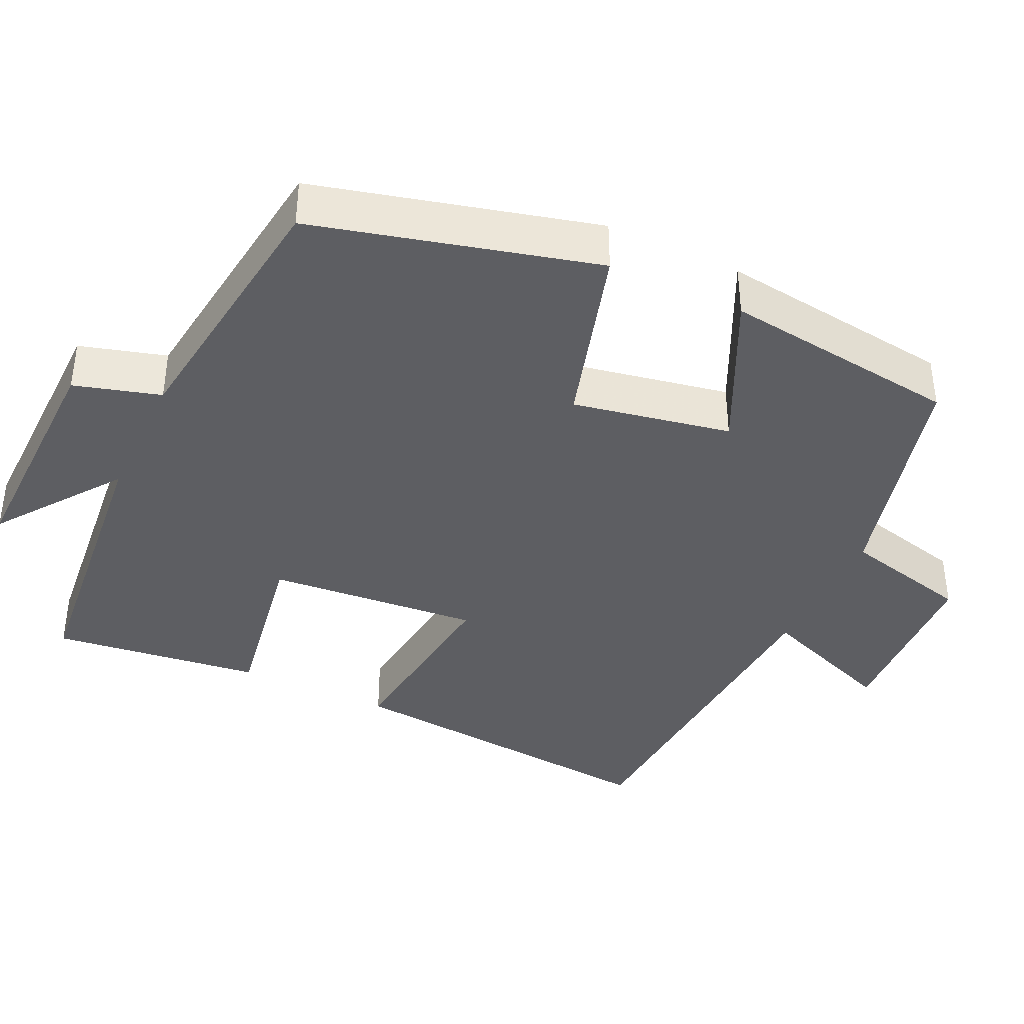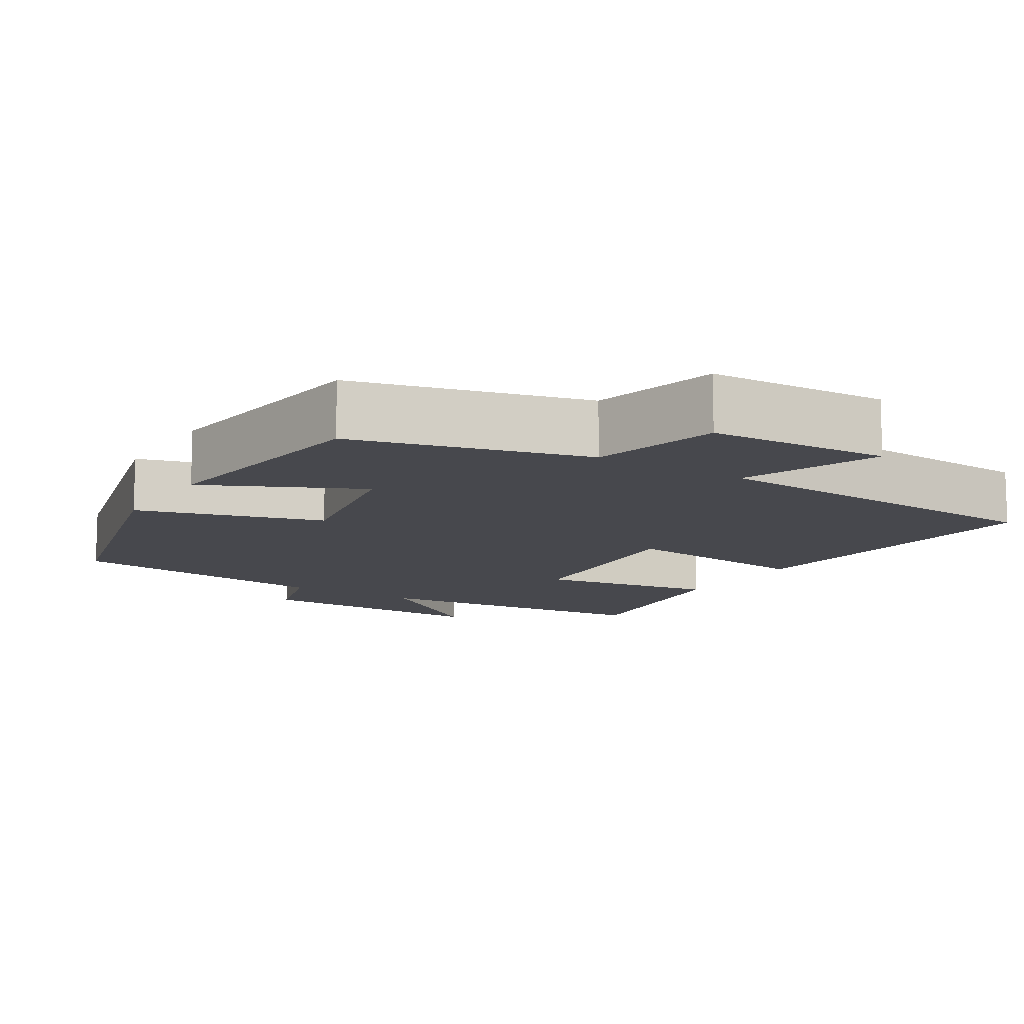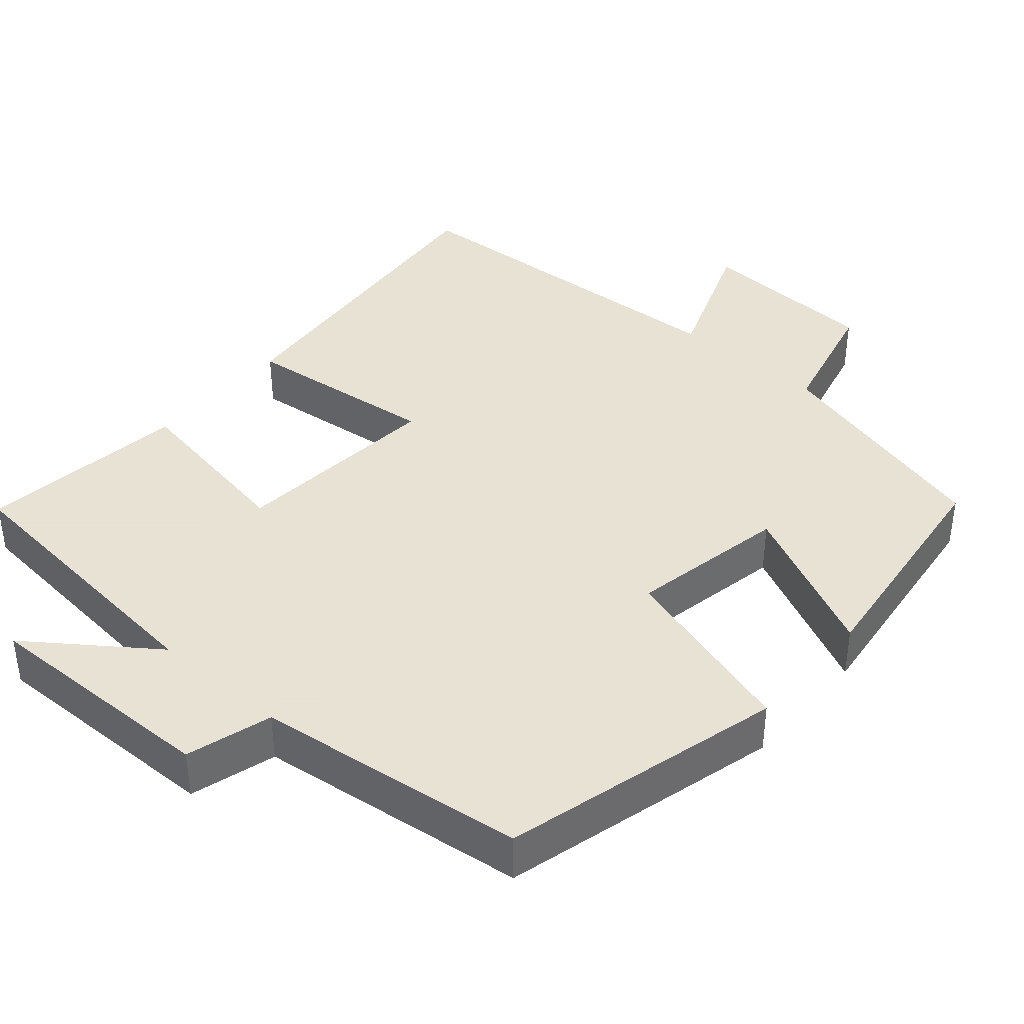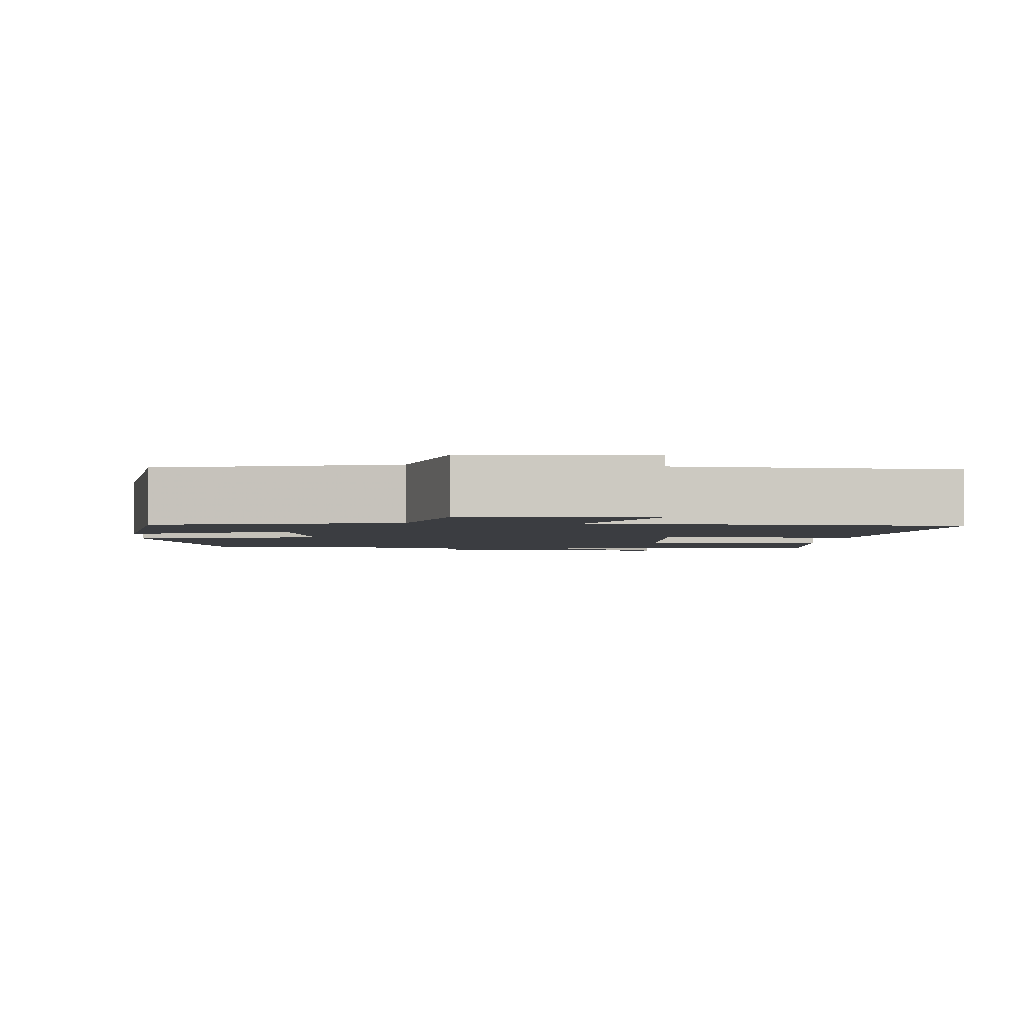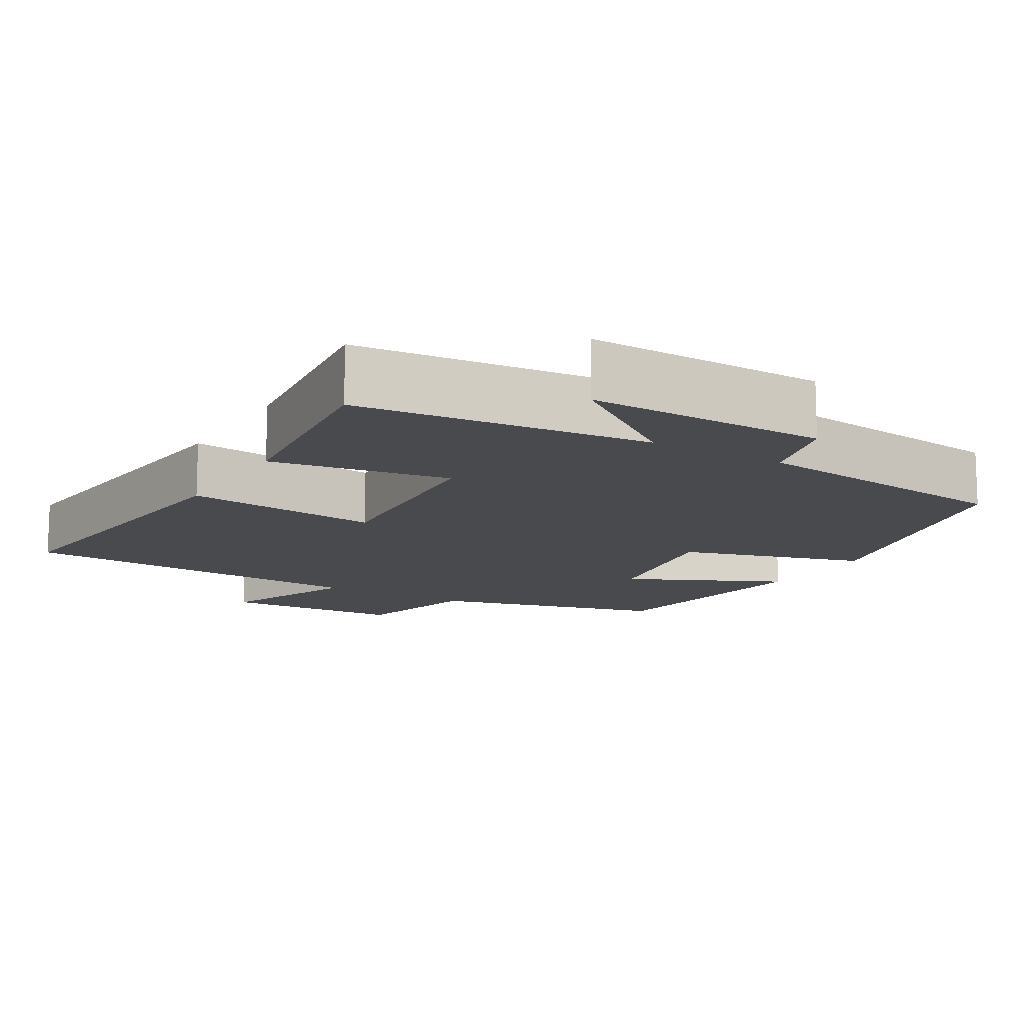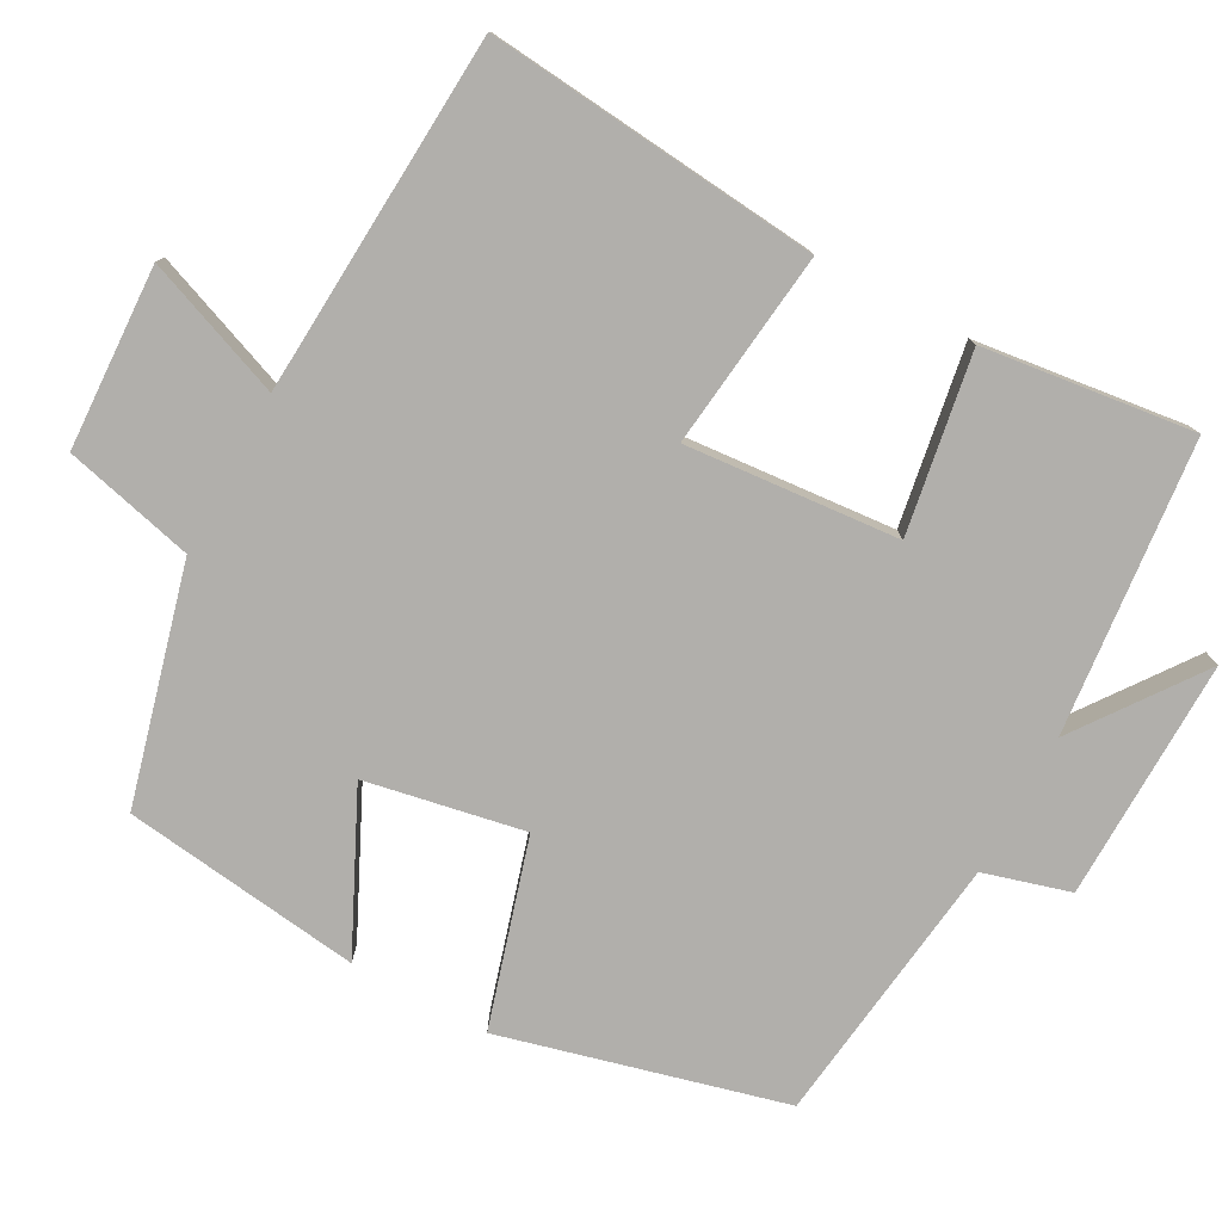
<metadata>
{"format":"obj","ext":"obj","renderer":"f3d","projection":"perspective","resolution":1024,"background":"white","views":[{"elev":-39.1,"azim":-115.3,"up":"+Y"},{"elev":-11.8,"azim":-32.0,"up":"+Y"},{"elev":39.7,"azim":-139.1,"up":"+Y"},{"elev":-2.6,"azim":-5.2,"up":"+Y"},{"elev":-12.9,"azim":149.0,"up":"+Y"},{"elev":-78.2,"azim":61.4,"up":"+Y"}]}
</metadata>
<code>
v 0.542 0.07 0.472
v 0.5 0.07 0.03
v 0.239 0.07 0.06
v 0.263 0.07 -0.222
v 0.5 0.07 -0.182
v 0.535 0.07 -0.461
v 0.146 0.07 -0.5
v 0.311 0.07 -0.62
v -0.009 0.07 -0.614
v -0.042 0.07 -0.5
v -0.403 0.07 -0.455
v -0.5 0.07 -0.082
v -0.254 0.07 -0.009
v -0.294 0.07 0.201
v -0.5 0.07 0.102
v -0.46 0.07 0.418
v -0.149 0.07 0.5
v -0.107 0.07 0.672
v 0.135 0.07 0.684
v 0.065 0.07 0.5
v 0.542 0 0.472
v 0.5 0 0.03
v 0.239 0 0.06
v 0.263 0 -0.222
v 0.5 0 -0.182
v 0.535 0 -0.461
v 0.146 0 -0.5
v 0.311 0 -0.62
v -0.009 0 -0.614
v -0.042 0 -0.5
v -0.403 0 -0.455
v -0.5 0 -0.082
v -0.254 0 -0.009
v -0.294 0 0.201
v -0.5 0 0.102
v -0.46 0 0.418
v -0.149 0 0.5
v -0.107 0 0.672
v 0.135 0 0.684
v 0.065 0 0.5
f 17 18 19 20
f 16 17 20
f 15 16 20
f 14 15 20
f 13 14 20 1
f 10 11 12 13
f 7 8 9 10
f 6 7 10
f 5 6 10
f 4 5 10
f 3 4 10 13
f 1 2 3
f 1 3 13
f 40 39 38 37
f 40 37 36
f 40 36 35
f 40 35 34
f 21 40 34 33
f 33 32 31 30
f 30 29 28 27
f 30 27 26
f 30 26 25
f 30 25 24
f 33 30 24 23
f 23 22 21
f 33 23 21
f 1 21 22 2
f 2 22 23 3
f 3 23 24 4
f 4 24 25 5
f 5 25 26 6
f 6 26 27 7
f 7 27 28 8
f 8 28 29 9
f 9 29 30 10
f 10 30 31 11
f 11 31 32 12
f 12 32 33 13
f 13 33 34 14
f 14 34 35 15
f 15 35 36 16
f 16 36 37 17
f 17 37 38 18
f 18 38 39 19
f 19 39 40 20
f 20 40 21 1

</code>
